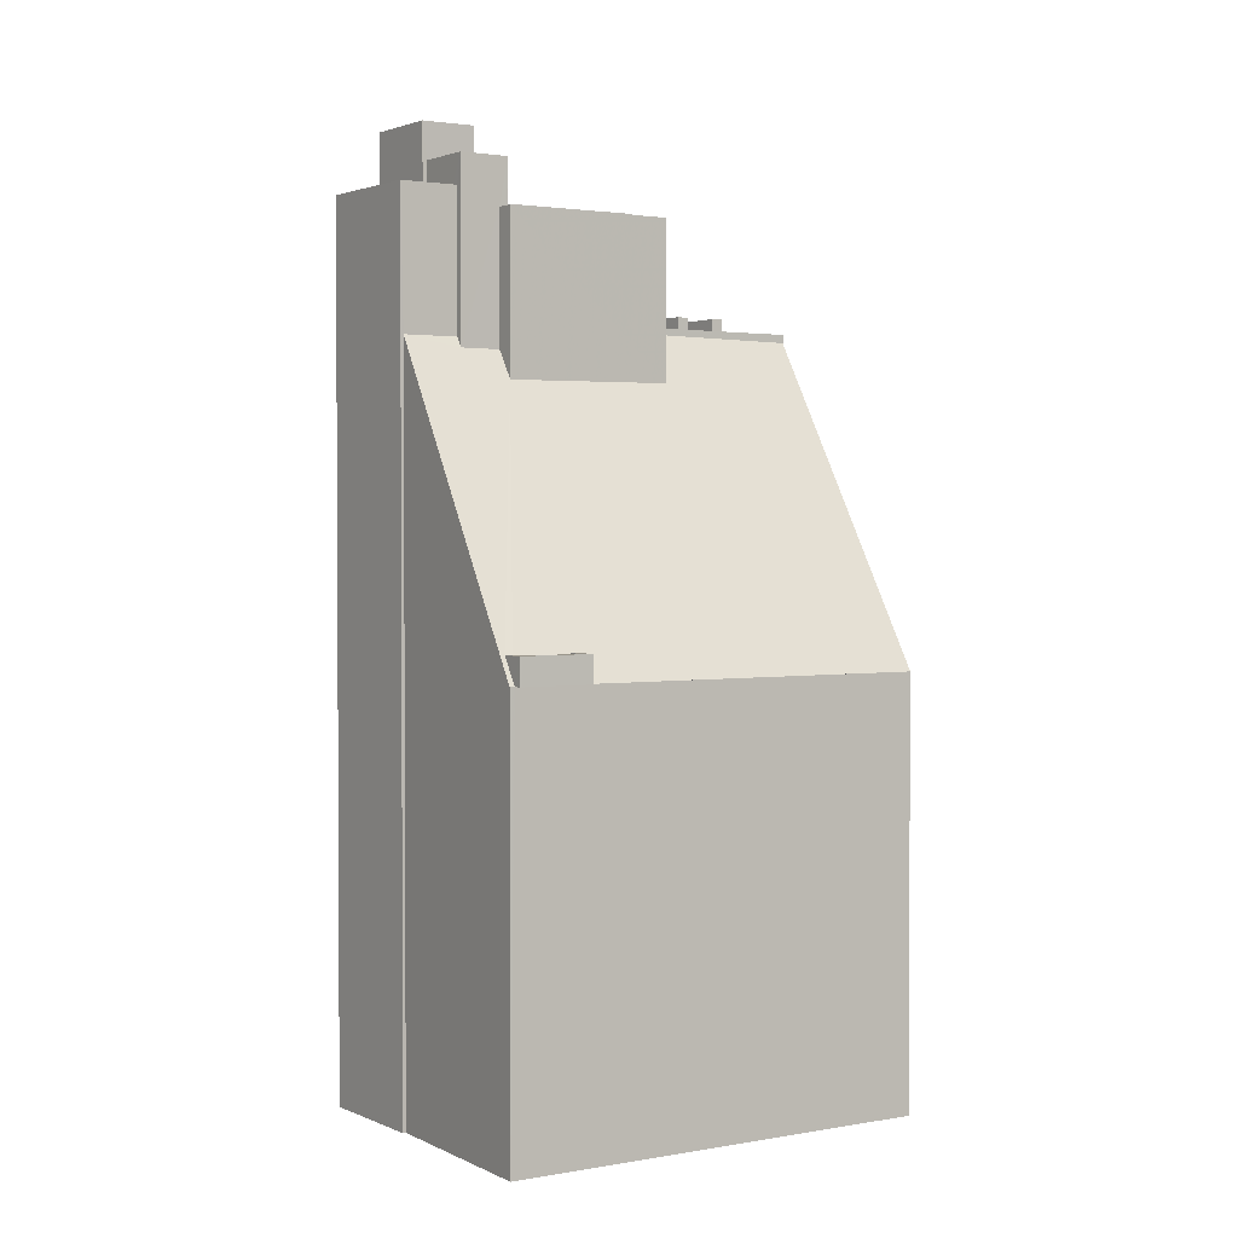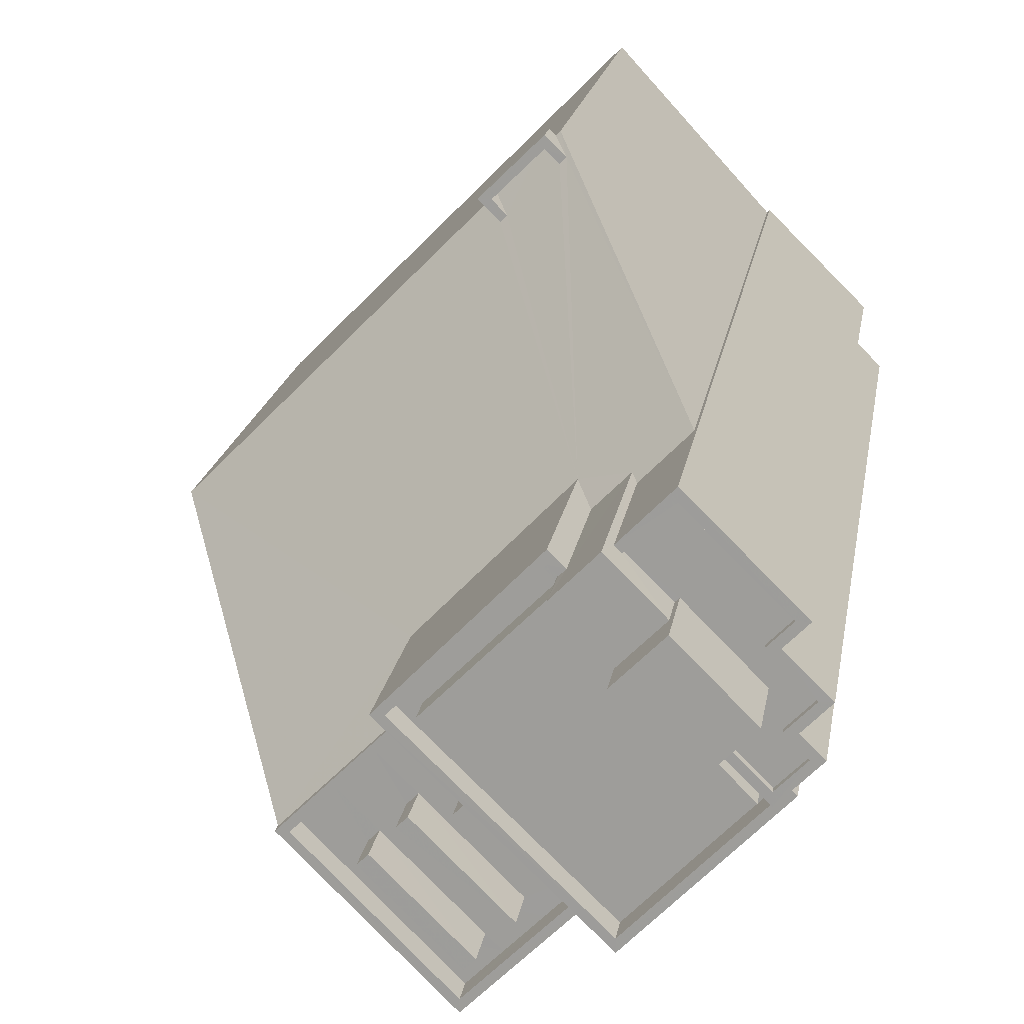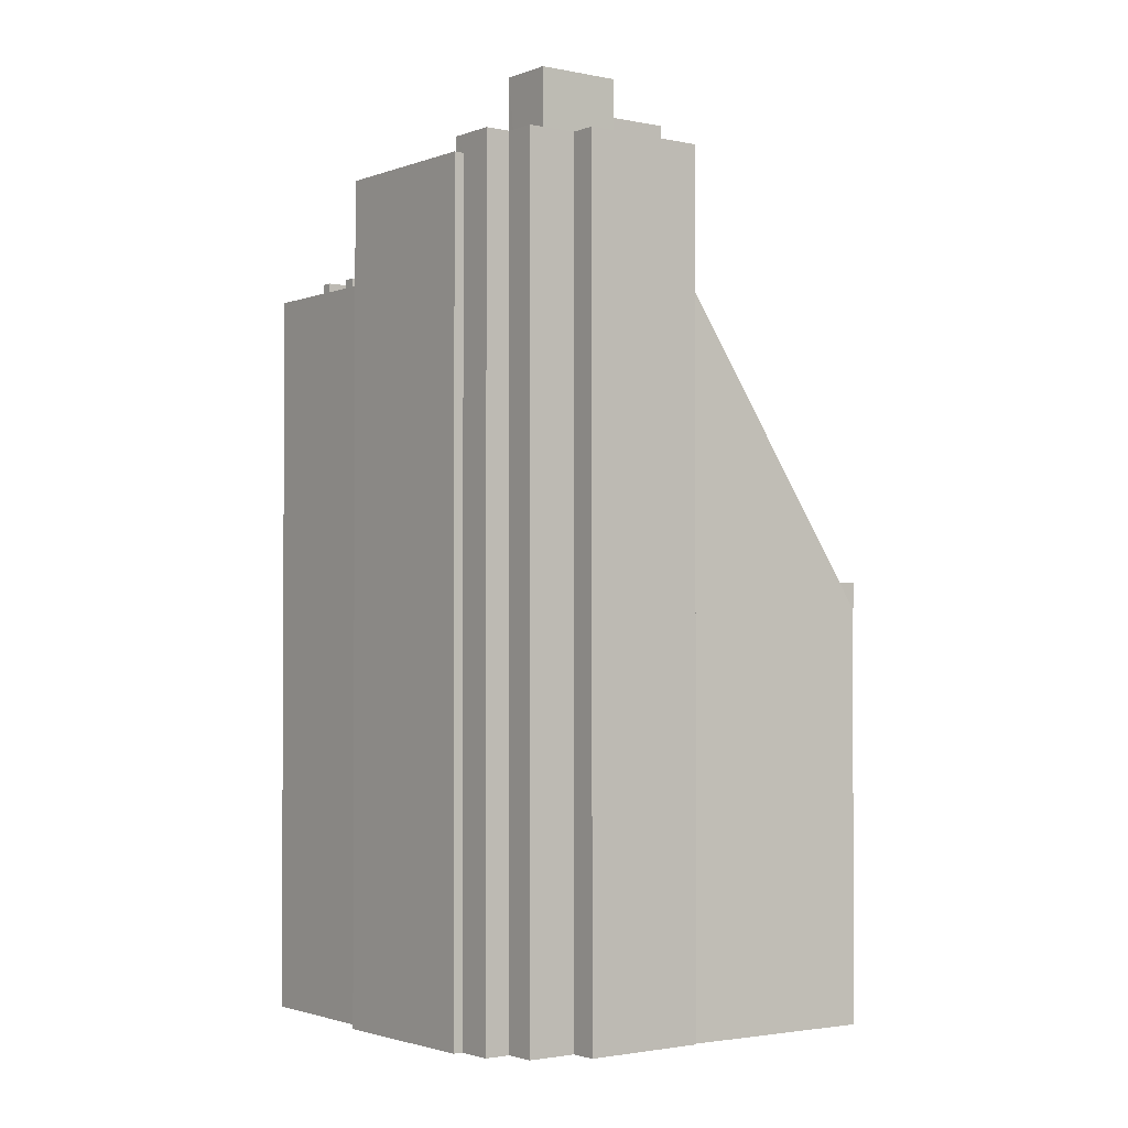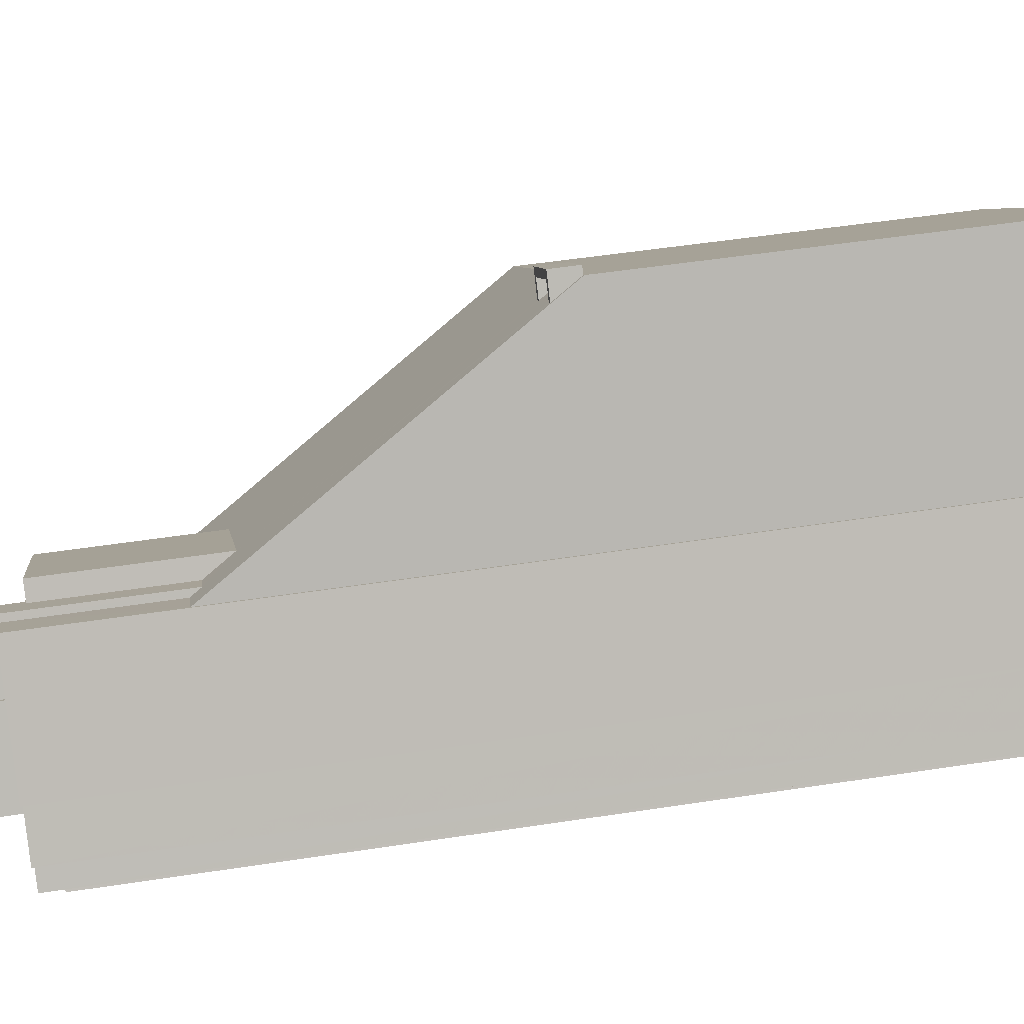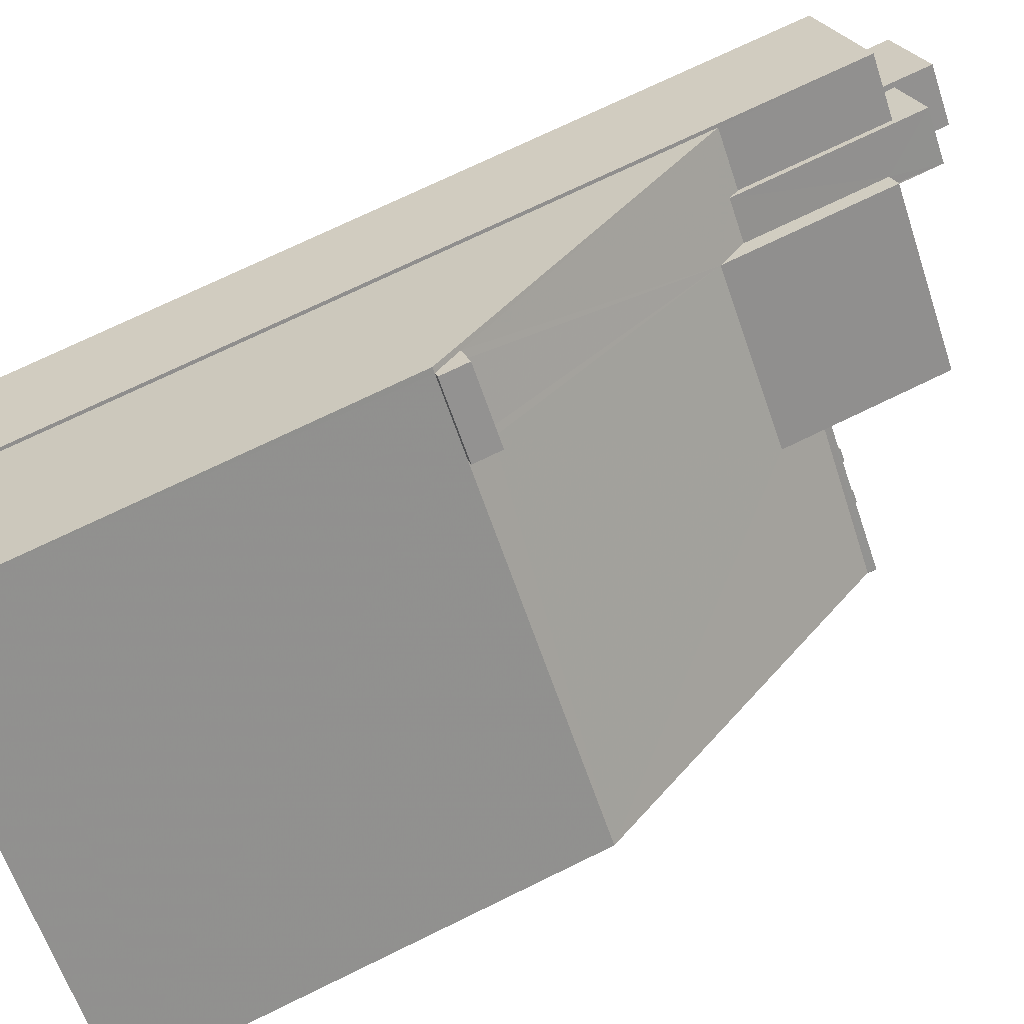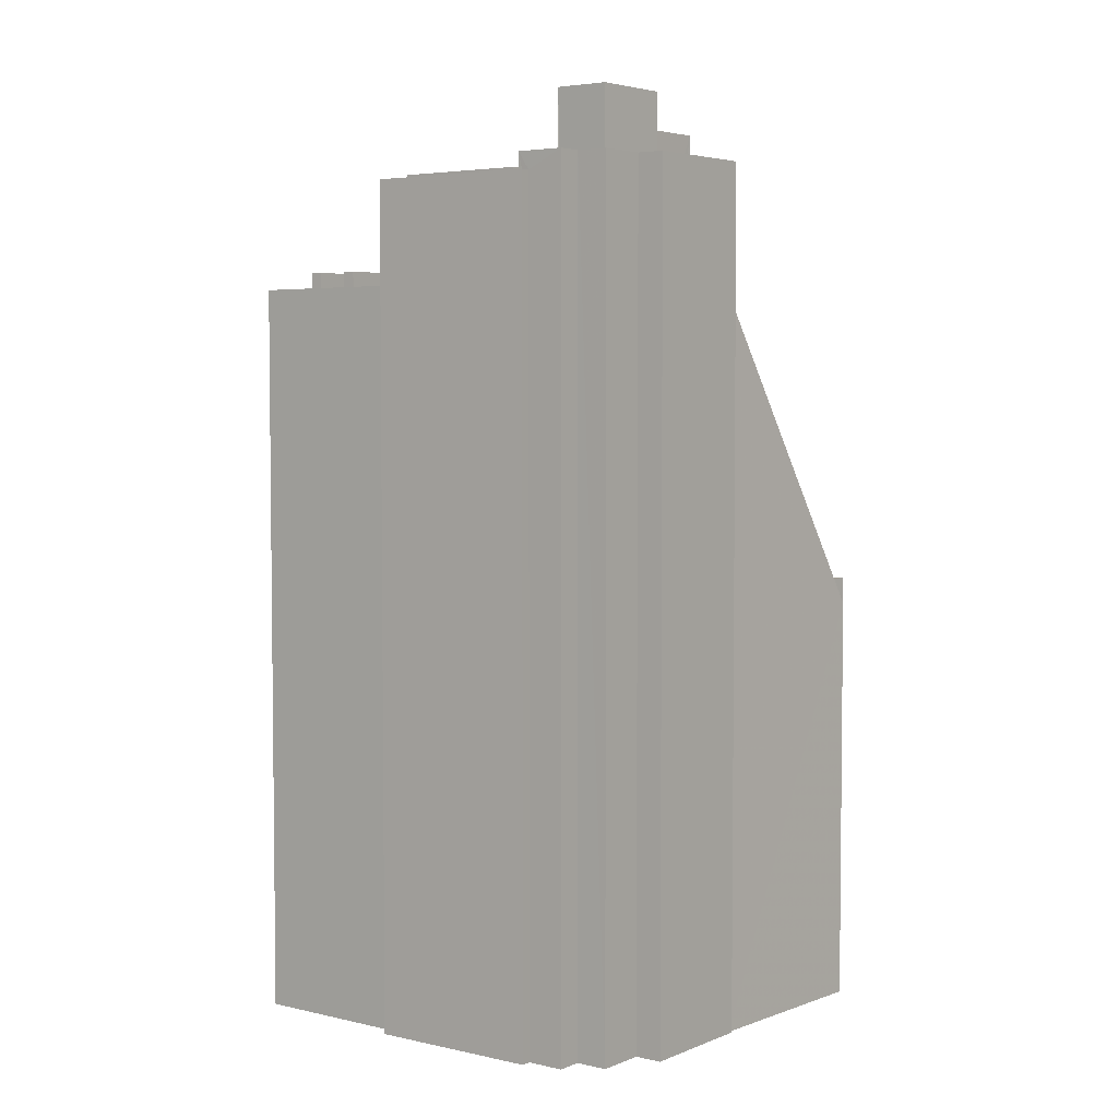
<metadata>
{"format":"obj","ext":"obj","renderer":"f3d","projection":"perspective","resolution":1024,"background":"white","views":[{"elev":2.0,"azim":-168.2,"up":"+Z"},{"elev":17.8,"azim":8.6,"up":"+Y"},{"elev":-2.0,"azim":98.3,"up":"+Z"},{"elev":51.2,"azim":80.5,"up":"+Y"},{"elev":71.4,"azim":-116.2,"up":"+Y"},{"elev":4.2,"azim":82.6,"up":"+Z"}]}
</metadata>
<code>
v -5416 -3.686e+04 2.332
v -5415 -3.686e+04 2.332
v -5416 -3.686e+04 2.332
v -5417 -3.686e+04 2.333
v -5415 -3.686e+04 2.332
v -5419 -3.685e+04 2.334
v -5416 -3.686e+04 2.333
v -5416 -3.686e+04 2.331
v -5421 -3.687e+04 2.331
v -5419 -3.685e+04 2.334
v -5437 -3.686e+04 2.334
v -5425 -3.685e+04 2.336
v -5421 -3.687e+04 2.331
v -5426 -3.687e+04 2.33
v -5431 -3.686e+04 2.332
v -5431 -3.686e+04 2.332
v -5425 -3.685e+04 18.53
v -5426 -3.685e+04 18.53
v -5425 -3.685e+04 18.53
v -5427 -3.685e+04 18.53
v -5427 -3.685e+04 18.53
v -5428 -3.687e+04 31.87
v -5429 -3.687e+04 31.87
v -5426 -3.687e+04 31.87
v -5425 -3.687e+04 31.87
v -5428 -3.687e+04 30.2
v -5430 -3.686e+04 30.2
v -5429 -3.687e+04 30.2
v -5426 -3.687e+04 30.2
v -5425 -3.687e+04 30.2
v -5425 -3.687e+04 30.2
v -5426 -3.687e+04 30.2
v -5431 -3.686e+04 30.2
v -5424 -3.687e+04 30.2
v -5424 -3.687e+04 30.2
v -5428 -3.686e+04 30.2
v -5427 -3.686e+04 30.2
v -5427 -3.686e+04 30.2
v -5424 -3.687e+04 30.2
v -5425 -3.686e+04 30.2
v -5427 -3.686e+04 30.2
v -5426 -3.686e+04 30.2
v -5424 -3.686e+04 30.2
v -5422 -3.687e+04 30.2
v -5423 -3.686e+04 30.2
v -5421 -3.687e+04 30.2
v -5426 -3.686e+04 30.2
v -5421 -3.687e+04 31.2
v -5421 -3.687e+04 31.2
v -5426 -3.687e+04 31.2
v -5426 -3.687e+04 31.2
v -5431 -3.686e+04 31.2
v -5431 -3.686e+04 31.2
v -5426 -3.686e+04 31.2
v -5427 -3.686e+04 31.2
v -5424 -3.687e+04 31.87
v -5427 -3.686e+04 31.87
v -5424 -3.687e+04 31.87
v -5427 -3.686e+04 31.87
v -5426 -3.686e+04 32.33
v -5424 -3.686e+04 32.33
v -5423 -3.686e+04 32.33
v -5425 -3.686e+04 32.33
v -5425 -3.685e+04 18.54
v -5427 -3.685e+04 18.54
v -5427 -3.685e+04 18.54
v -5425 -3.685e+04 19.54
v -5424 -3.685e+04 19.54
v -5425 -3.685e+04 19.54
v -5426 -3.685e+04 19.54
v -5427 -3.685e+04 19.54
v -5426 -3.685e+04 19.54
v -5425 -3.685e+04 19.54
v -5427 -3.685e+04 19.54
v -5437 -3.686e+04 18.52
v -5425 -3.685e+04 18.53
v -5425 -3.685e+04 18.53
v -5428 -3.686e+04 29.06
v -5431 -3.686e+04 30.88
v -5425 -3.685e+04 18.55
v -5419 -3.685e+04 30.49
v -5427 -3.686e+04 30.96
v -5423 -3.685e+04 28.98
v -5421 -3.685e+04 30.09
v -5421 -3.685e+04 30.49
v -5422 -3.686e+04 30.09
v -5422 -3.686e+04 35.16
v -5423 -3.685e+04 35.16
v -5423 -3.686e+04 35.16
v -5416 -3.686e+04 35.16
v -5417 -3.686e+04 35.16
v -5416 -3.686e+04 35.16
v -5421 -3.687e+04 35.16
v -5421 -3.687e+04 35.16
v -5428 -3.686e+04 35.16
v -5417 -3.686e+04 35.16
v -5422 -3.686e+04 35.16
v -5427 -3.686e+04 35.16
v -5422 -3.686e+04 34.16
v -5423 -3.686e+04 34.16
v -5423 -3.686e+04 34.16
v -5417 -3.686e+04 34.16
v -5417 -3.686e+04 34.16
v -5417 -3.686e+04 34.16
v -5417 -3.686e+04 34.16
v -5423 -3.686e+04 34.16
v -5421 -3.686e+04 34.16
v -5423 -3.686e+04 34.16
v -5421 -3.686e+04 34.16
v -5418 -3.686e+04 34.16
v -5417 -3.686e+04 34.16
v -5418 -3.686e+04 34.16
v -5421 -3.686e+04 34.16
v -5421 -3.687e+04 34.16
v -5426 -3.686e+04 34.16
v -5427 -3.686e+04 34.16
v -5417 -3.686e+04 35.32
v -5426 -3.686e+04 35.32
v -5421 -3.686e+04 35.32
v -5423 -3.686e+04 35.32
v -5418 -3.686e+04 35.85
v -5417 -3.686e+04 35.85
v -5417 -3.686e+04 35.85
v -5421 -3.685e+04 35.85
v -5421 -3.685e+04 35.85
v -5419 -3.685e+04 35.85
v -5419 -3.685e+04 35.85
v -5415 -3.686e+04 35.85
v -5416 -3.686e+04 35.85
v -5418 -3.686e+04 35.85
v -5416 -3.686e+04 35.85
v -5416 -3.686e+04 35.85
v -5416 -3.686e+04 35.85
v -5415 -3.686e+04 35.85
v -5416 -3.686e+04 35.85
v -5417 -3.686e+04 35.85
v -5417 -3.686e+04 35.85
v -5417 -3.686e+04 35.85
v -5416 -3.686e+04 35.6
v -5417 -3.686e+04 35.6
v -5417 -3.686e+04 35.6
v -5416 -3.686e+04 35.6
v -5417 -3.686e+04 35.6
v -5416 -3.686e+04 35.6
v -5419 -3.685e+04 35.6
v -5419 -3.686e+04 35.6
v -5417 -3.686e+04 35.6
v -5418 -3.686e+04 35.6
v -5421 -3.685e+04 35.6
v -5419 -3.686e+04 35.6
v -5421 -3.686e+04 36.98
v -5421 -3.685e+04 36.98
v -5423 -3.686e+04 36.98
v -5419 -3.686e+04 36.98
v -5417 -3.686e+04 38.39
v -5421 -3.686e+04 38.39
v -5418 -3.686e+04 38.39
v -5419 -3.686e+04 38.39
f 1 2 3
f 4 5 1
f 6 7 4
f 3 8 9
f 6 10 7
f 11 12 6
f 13 3 9
f 14 15 13
f 16 15 14
f 15 11 6
f 4 1 3
f 6 4 13
f 13 4 3
f 15 6 13
f 17 18 19
f 19 18 20
f 18 21 20
f 22 23 24
f 25 22 24
f 26 27 28
f 29 30 31
f 30 29 32
f 27 33 28
f 33 32 28
f 28 32 29
f 34 35 30
f 30 35 31
f 36 37 38
f 27 37 36
f 31 35 26
f 26 37 27
f 35 34 39
f 26 35 37
f 40 41 42
f 41 36 38
f 43 44 45
f 34 44 39
f 39 43 38
f 43 42 38
f 42 41 38
f 39 44 43
f 44 46 45
f 45 46 40
f 40 47 41
f 40 46 47
f 48 49 50
f 48 50 51
f 51 52 53
f 52 54 55
f 52 55 53
f 51 50 52
f 56 57 58
f 56 59 57
f 60 61 62
f 63 60 62
f 64 65 66
f 67 68 69
f 70 71 72
f 68 73 69
f 72 71 74
f 71 73 74
f 69 73 71
f 21 18 75
f 76 68 77
f 78 75 79
f 64 66 70
f 64 67 80
f 68 81 77
f 78 79 82
f 21 75 72
f 67 83 68
f 84 85 81
f 70 72 83
f 83 86 84
f 72 78 83
f 72 75 78
f 67 64 70
f 68 83 81
f 83 67 70
f 81 83 84
f 87 88 89
f 90 91 92
f 93 92 94
f 88 95 89
f 90 96 91
f 95 93 94
f 97 87 89
f 91 94 92
f 94 98 95
f 89 95 98
f 99 100 101
f 102 103 104
f 103 102 105
f 100 106 101
f 107 101 108
f 108 101 106
f 109 107 108
f 110 111 102
f 111 105 102
f 112 108 111
f 112 111 110
f 109 108 112
f 113 105 111
f 105 113 114
f 108 106 115
f 116 114 115
f 106 116 115
f 115 114 113
f 117 118 119
f 117 120 118
f 121 122 123
f 124 125 126
f 124 126 127
f 122 128 129
f 130 121 123
f 127 131 132
f 133 134 135
f 128 133 129
f 131 136 132
f 134 136 135
f 137 136 131
f 131 127 126
f 135 138 133
f 137 135 136
f 123 122 129
f 133 138 129
f 139 140 141
f 142 141 143
f 144 145 146
f 147 144 146
f 140 139 147
f 148 143 141
f 146 145 149
f 146 149 150
f 140 148 141
f 146 140 147
f 151 152 153
f 151 154 152
f 155 156 157
f 155 158 156
f 31 24 29
f 31 25 24
f 24 23 28
f 29 24 28
f 23 22 26
f 28 23 26
f 26 25 31
f 26 22 25
f 36 41 54
f 27 36 52
f 41 47 54
f 33 27 52
f 52 36 54
f 32 50 30
f 50 49 34
f 30 50 34
f 49 46 44
f 34 49 44
f 33 50 32
f 33 52 50
f 55 79 53
f 53 79 16
f 55 82 79
f 16 79 15
f 13 51 14
f 13 48 51
f 16 51 53
f 16 14 51
f 39 58 35
f 39 56 58
f 58 57 37
f 35 58 37
f 57 59 38
f 37 57 38
f 38 56 39
f 38 59 56
f 45 62 61
f 43 45 61
f 42 43 61
f 60 42 61
f 40 42 60
f 63 40 60
f 62 40 63
f 62 45 40
f 66 71 70
f 66 65 71
f 80 69 64
f 64 71 65
f 64 69 71
f 80 67 69
f 74 20 21
f 72 74 21
f 74 73 19
f 20 74 19
f 73 76 19
f 19 76 17
f 68 76 73
f 15 75 11
f 15 79 75
f 75 18 11
f 11 18 12
f 17 77 12
f 17 76 77
f 18 17 12
f 6 12 77
f 81 6 77
f 78 55 95
f 48 13 9
f 47 46 49
f 54 93 95
f 48 9 93
f 49 48 93
f 78 82 55
f 54 47 49
f 55 54 95
f 54 49 93
f 3 92 8
f 3 90 92
f 8 92 93
f 9 8 93
f 86 88 87
f 86 83 88
f 78 95 88
f 83 78 88
f 116 106 98
f 106 100 89
f 106 89 98
f 104 103 91
f 96 104 91
f 97 89 100
f 99 97 100
f 94 91 105
f 94 105 114
f 91 103 105
f 116 94 114
f 116 98 94
f 111 117 119
f 113 111 119
f 115 113 119
f 118 115 119
f 108 115 118
f 120 108 118
f 117 111 108
f 120 117 108
f 90 3 2
f 2 128 90
f 104 96 102
f 102 96 122
f 90 128 122
f 96 90 122
f 10 132 7
f 10 127 132
f 136 4 7
f 132 136 7
f 134 5 4
f 136 134 4
f 133 1 5
f 134 133 5
f 128 2 1
f 133 128 1
f 85 124 81
f 6 81 10
f 10 81 127
f 81 124 127
f 122 121 110
f 102 122 110
f 145 126 125
f 149 145 125
f 131 145 144
f 131 126 145
f 137 144 147
f 137 131 144
f 135 147 139
f 135 137 147
f 138 139 141
f 138 135 139
f 129 141 142
f 129 138 141
f 123 142 143
f 123 129 142
f 148 123 143
f 148 130 123
f 151 153 101
f 107 151 101
f 87 152 84
f 84 86 87
f 153 152 87
f 101 153 97
f 99 101 97
f 97 153 87
f 85 84 124
f 84 152 124
f 149 125 150
f 150 125 154
f 125 152 154
f 124 152 125
f 157 156 109
f 112 157 109
f 107 109 151
f 109 156 151
f 150 154 146
f 146 154 158
f 154 156 158
f 151 156 154
f 155 146 158
f 155 140 146
f 110 121 112
f 112 121 157
f 157 130 155
f 130 148 140
f 130 140 155
f 157 121 130

</code>
